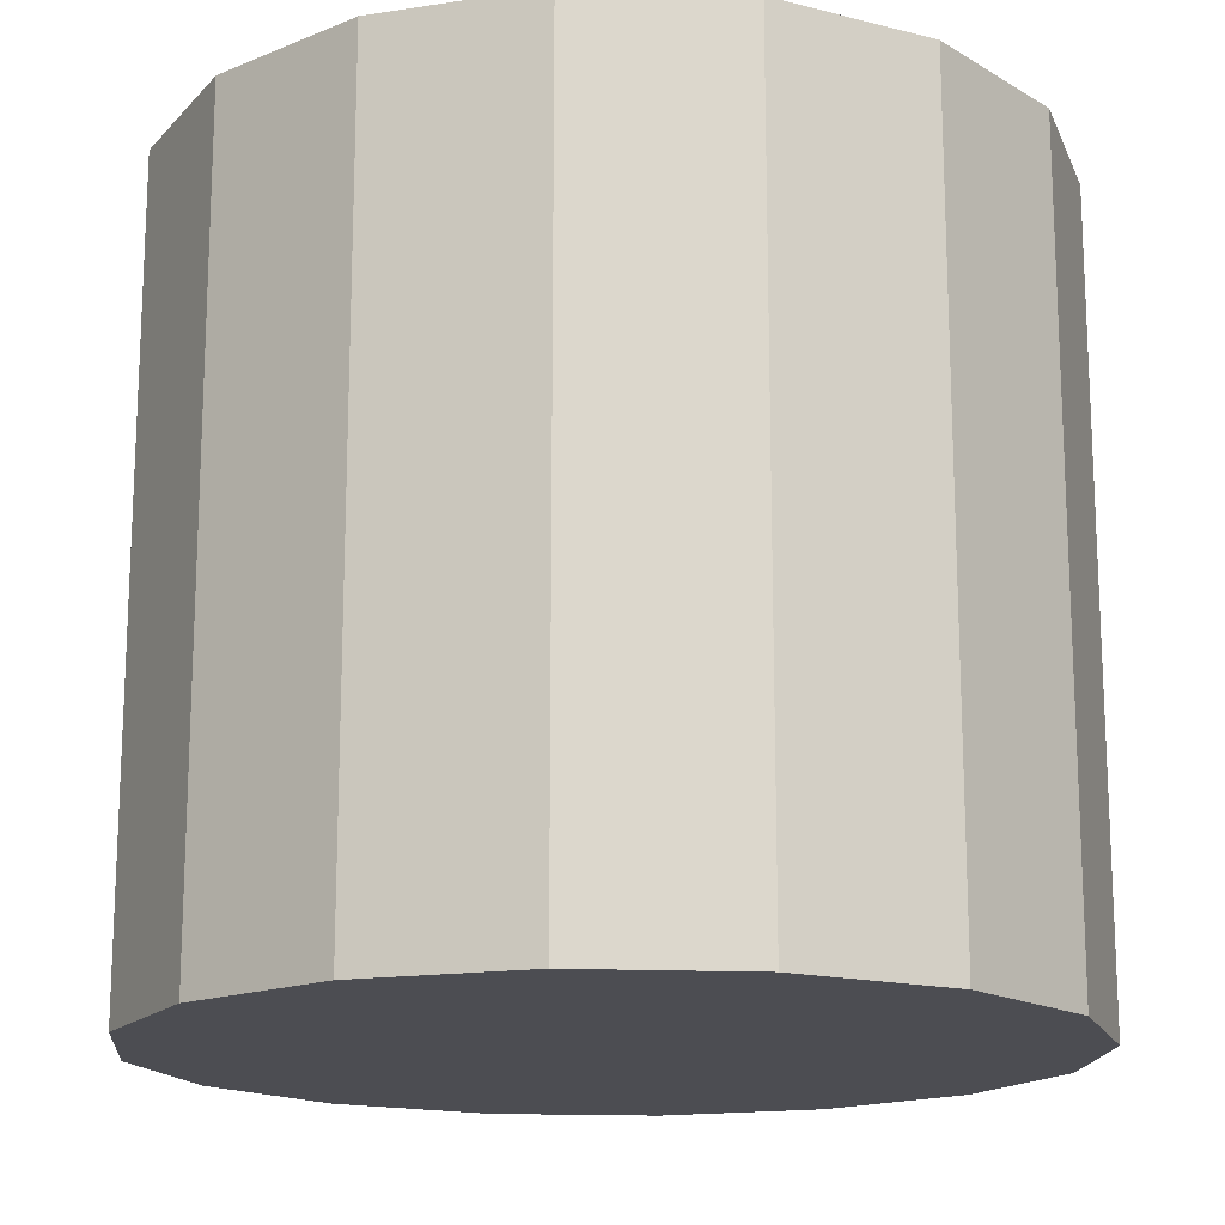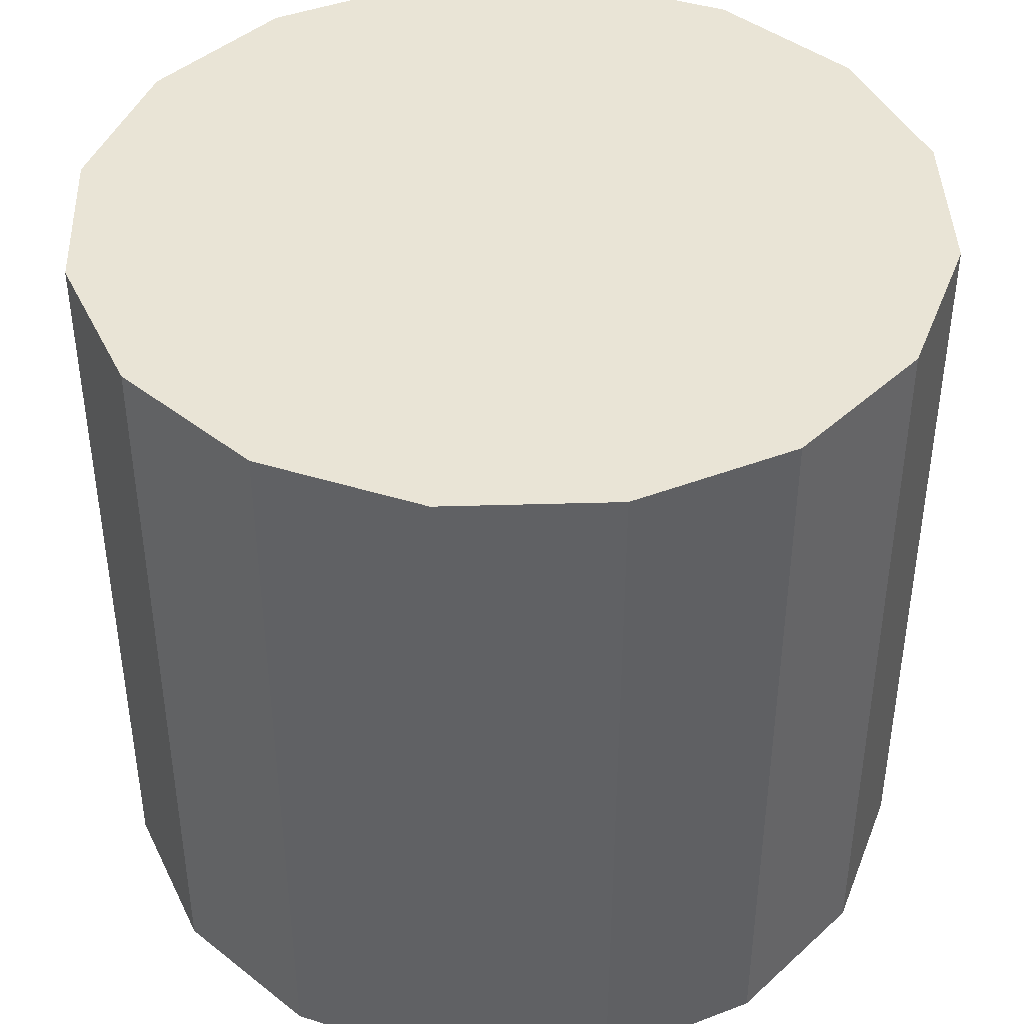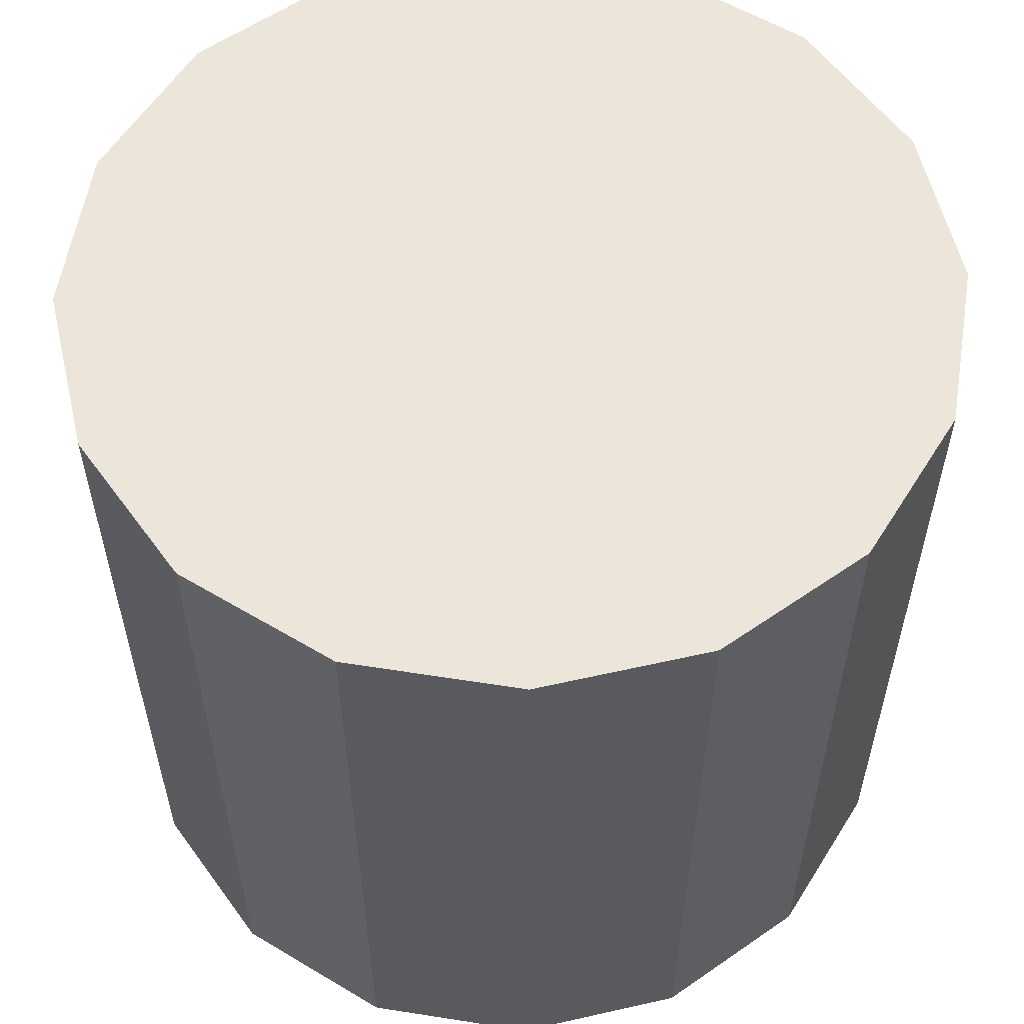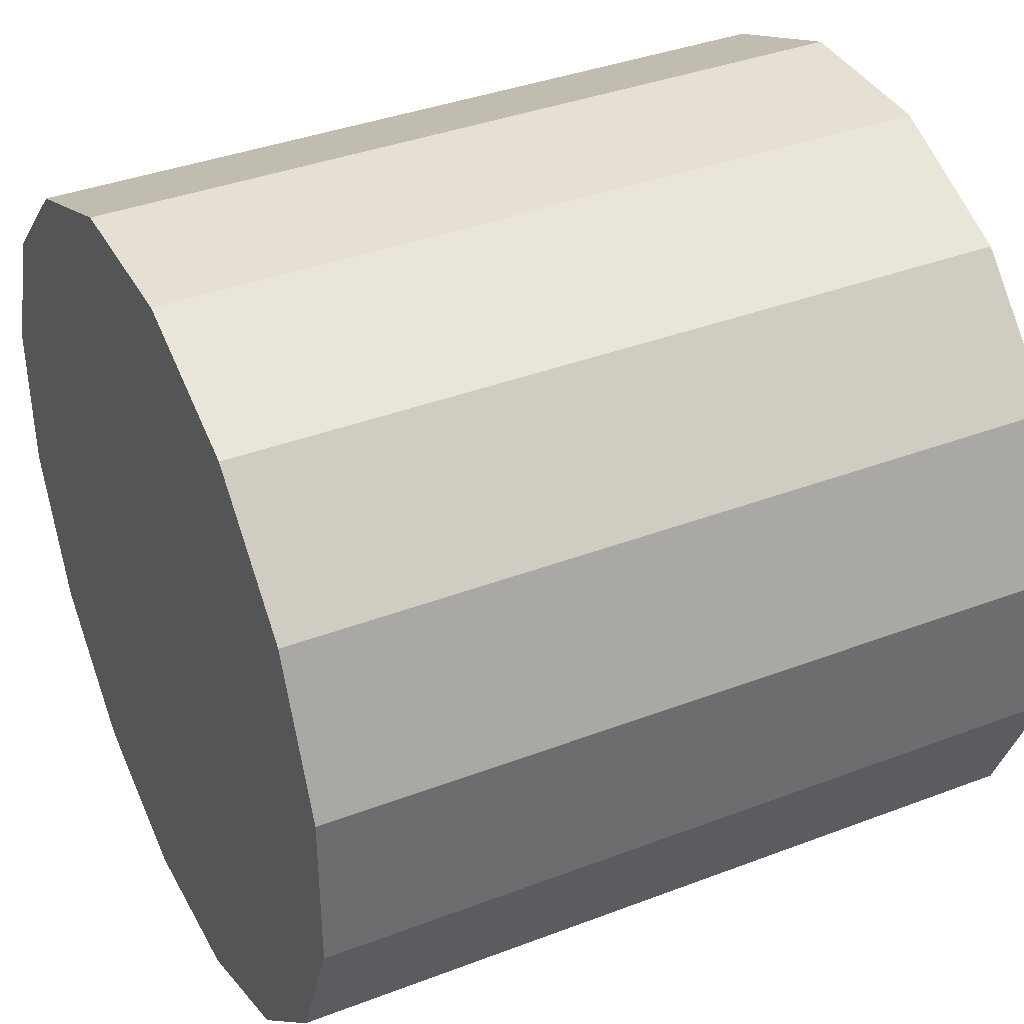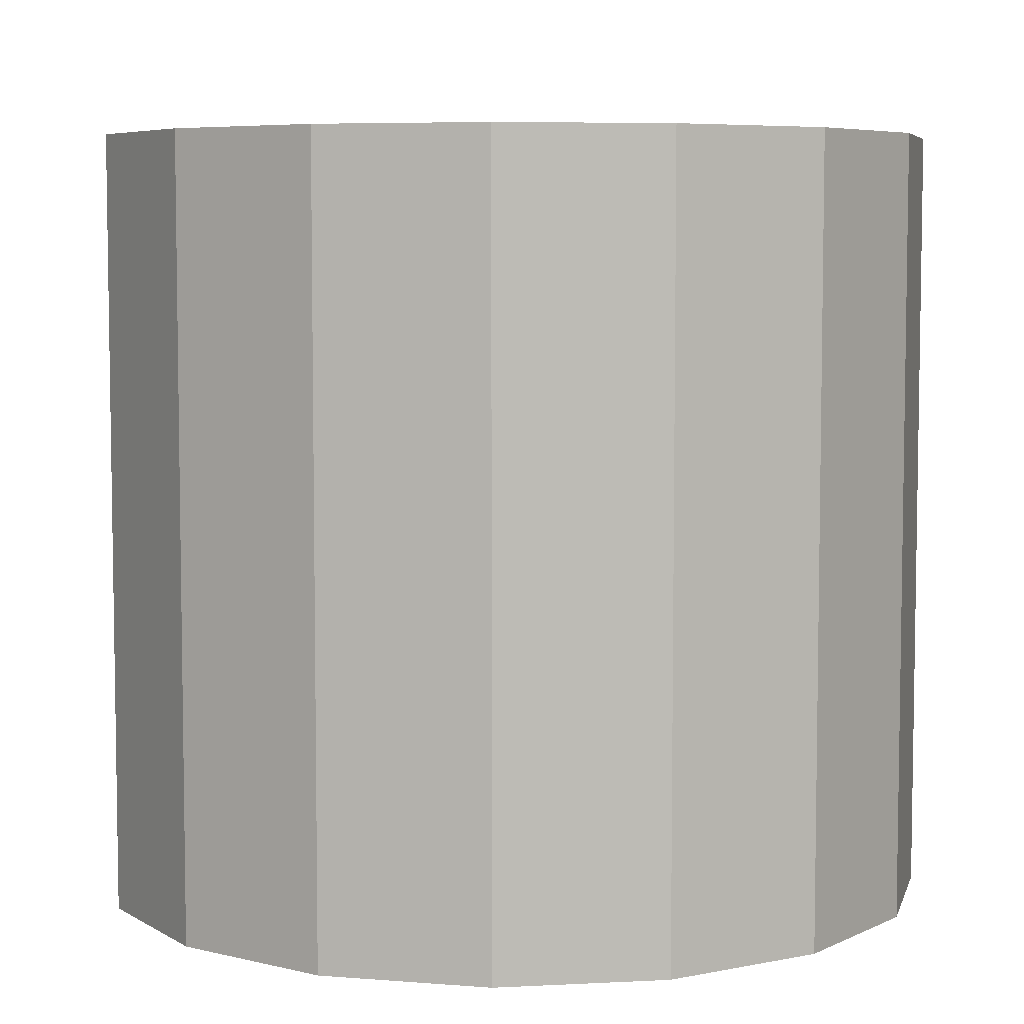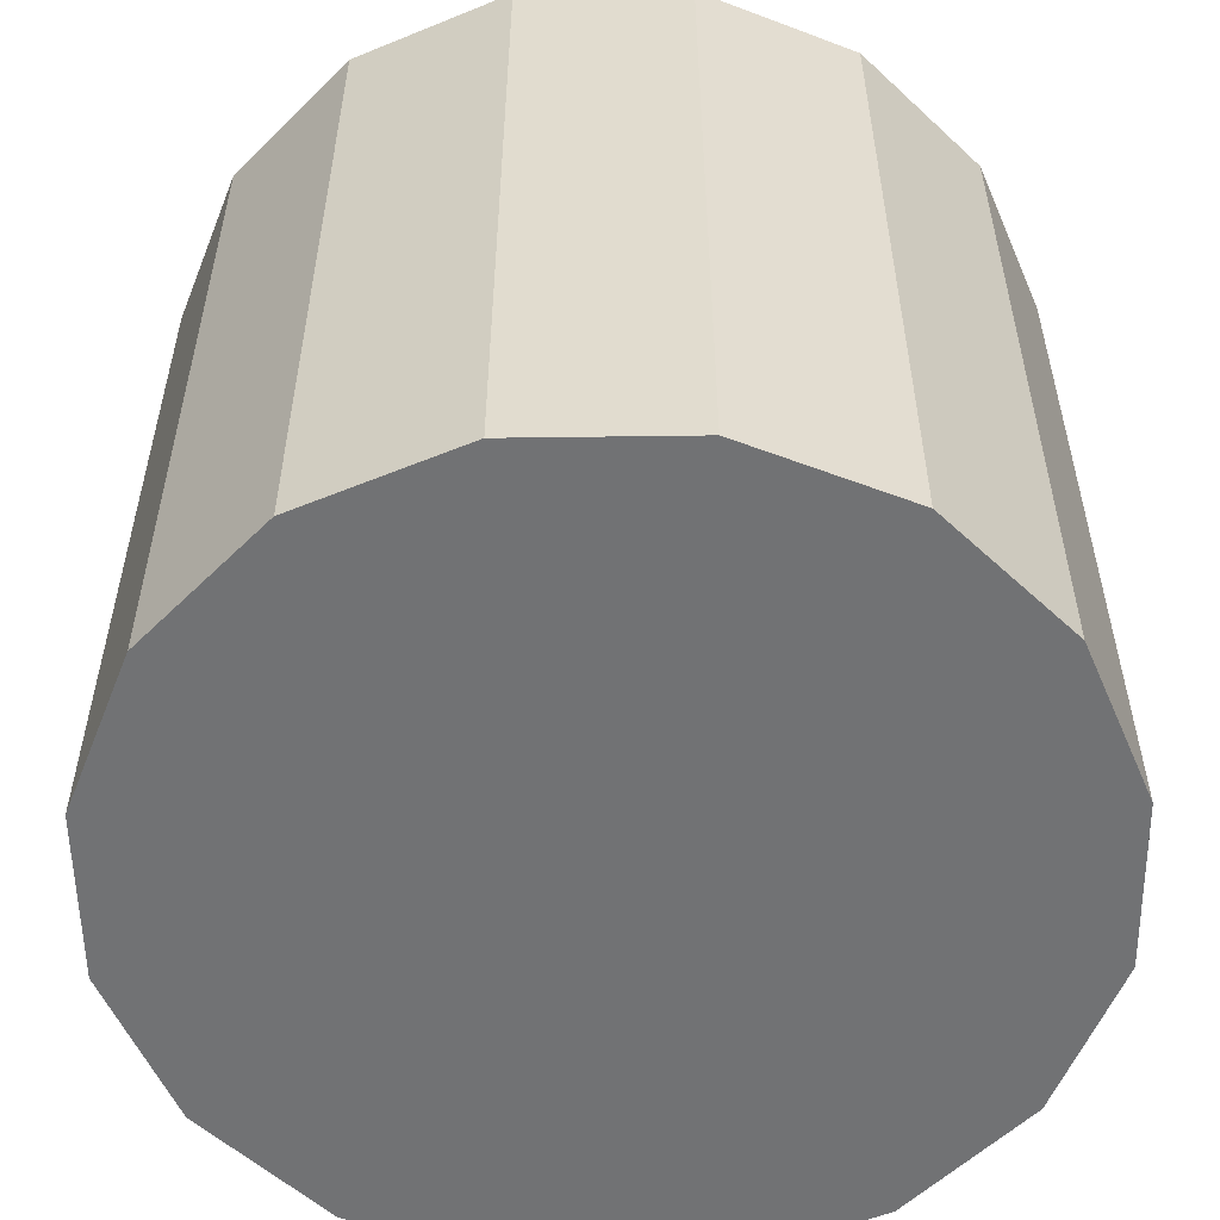
<metadata>
{"format":"obj","ext":"obj","renderer":"f3d","projection":"perspective","resolution":1024,"background":"white","views":[{"elev":-16.3,"azim":-50.1,"up":"+Y"},{"elev":42.4,"azim":133.0,"up":"+Y"},{"elev":57.5,"azim":-58.2,"up":"+Y"},{"elev":38.1,"azim":64.2,"up":"+Z"},{"elev":6.1,"azim":58.7,"up":"+Y"},{"elev":-55.4,"azim":135.8,"up":"+Y"}]}
</metadata>
<code>
o collider
v 0.9375 1 -0.1865
v 0.9375 1 0.1865
v 0.7948 1 0.5311
v 0.5311 1 0.7948
v 0.1865 1 0.9375
v -0.1865 1 0.9375
v -0.5311 1 0.7948
v -0.7948 1 0.5311
v -0.9375 1 0.1865
v -0.9375 1 -0.1865
v -0.7948 1 -0.5311
v -0.5311 1 -0.7948
v -0.1865 1 -0.9375
v 0.1865 1 -0.9375
v 0.5311 1 -0.7948
v 0.7948 1 -0.5311
v 0.9375 -0.75 -0.1865
v 0.9375 -0.75 0.1865
v 0.7948 -0.75 0.5311
v 0.5311 -0.75 0.7948
v 0.1865 -0.75 0.9375
v -0.1865 -0.75 0.9375
v -0.5311 -0.75 0.7948
v -0.7948 -0.75 0.5311
v -0.9375 -0.75 0.1865
v -0.9375 -0.75 -0.1865
v -0.7948 -0.75 -0.5311
v -0.5311 -0.75 -0.7948
v -0.1865 -0.75 -0.9375
v 0.1865 -0.75 -0.9375
v 0.5311 -0.75 -0.7948
v 0.7948 -0.75 -0.5311
g collider_default
f 2 18 17 1
f 4 20 19 3
f 6 22 21 5
f 8 24 23 7
f 11 27 26 10
f 13 29 28 12
f 16 32 31 15
f 1 17 32 16
f 3 19 18 2
f 5 21 20 4
f 7 23 22 6
f 9 25 24 8
f 12 28 27 11
f 14 30 29 13
f 1 16 15 14 13 12 11 10 9 8 7 6 5 4 3 2
f 18 19 20 21 22 23 24 25 26 27 28 29 30 31 32 17
f 10 26 25 9
f 15 31 30 14

</code>
